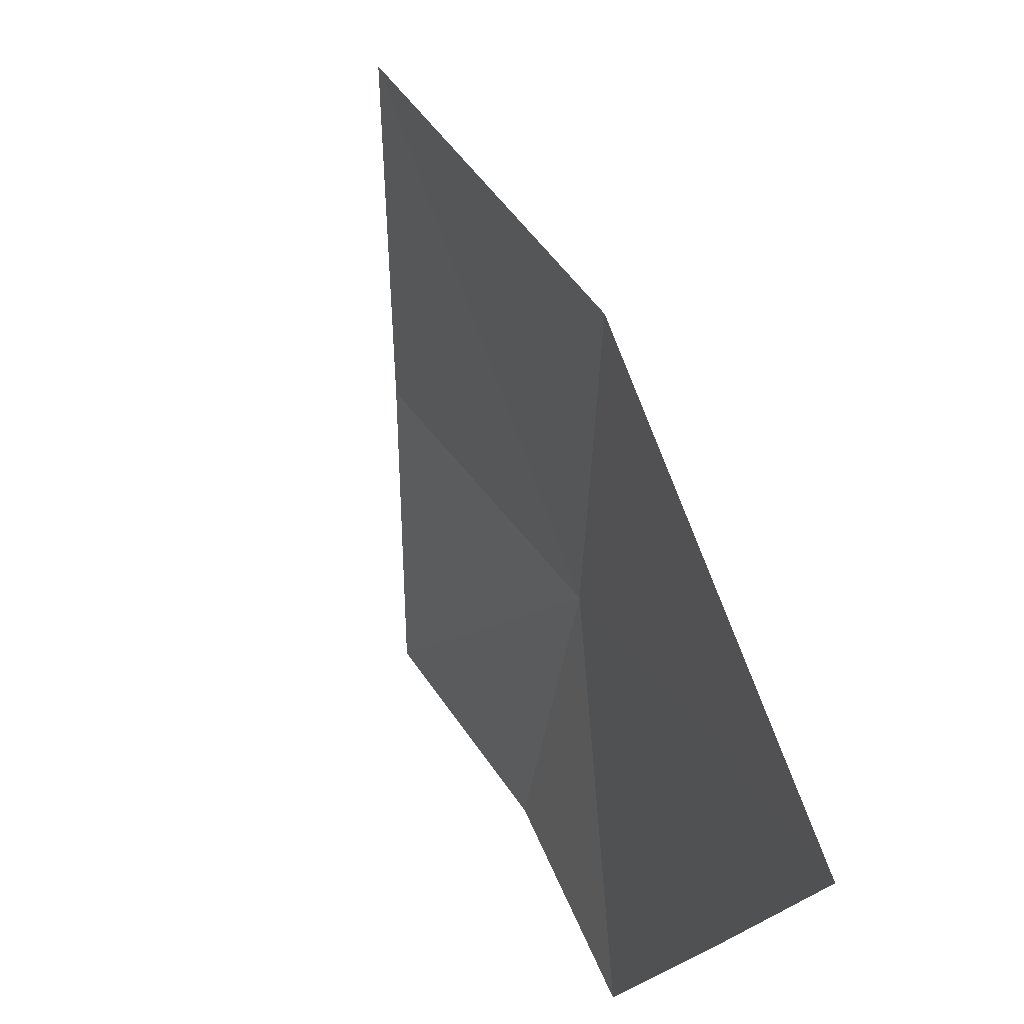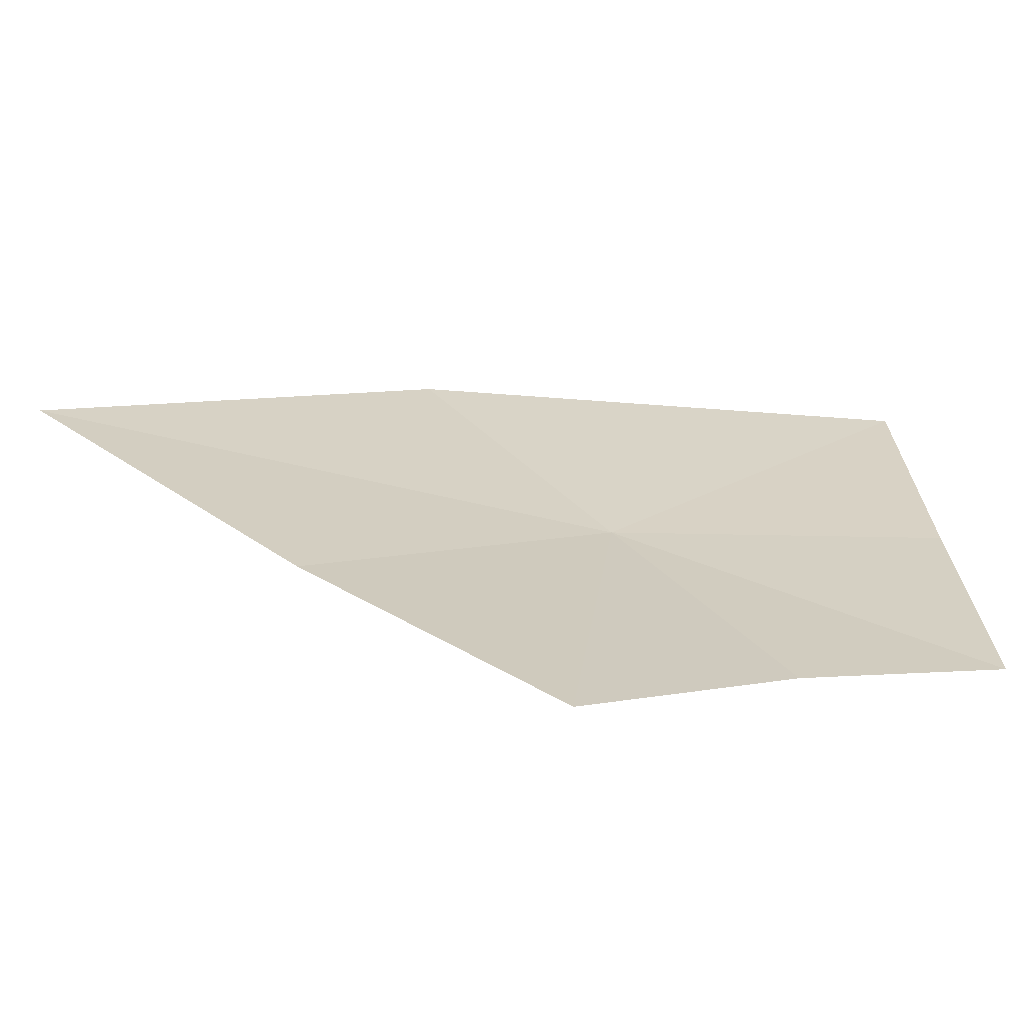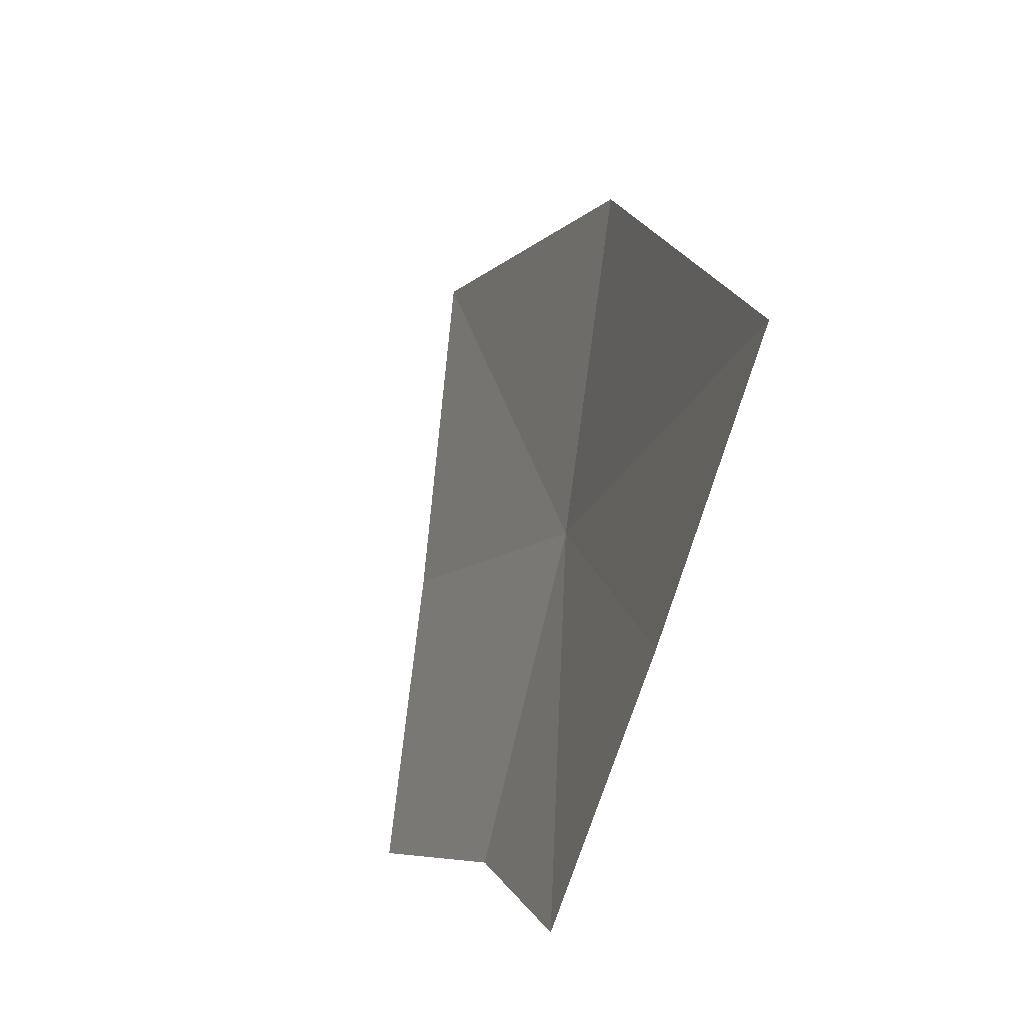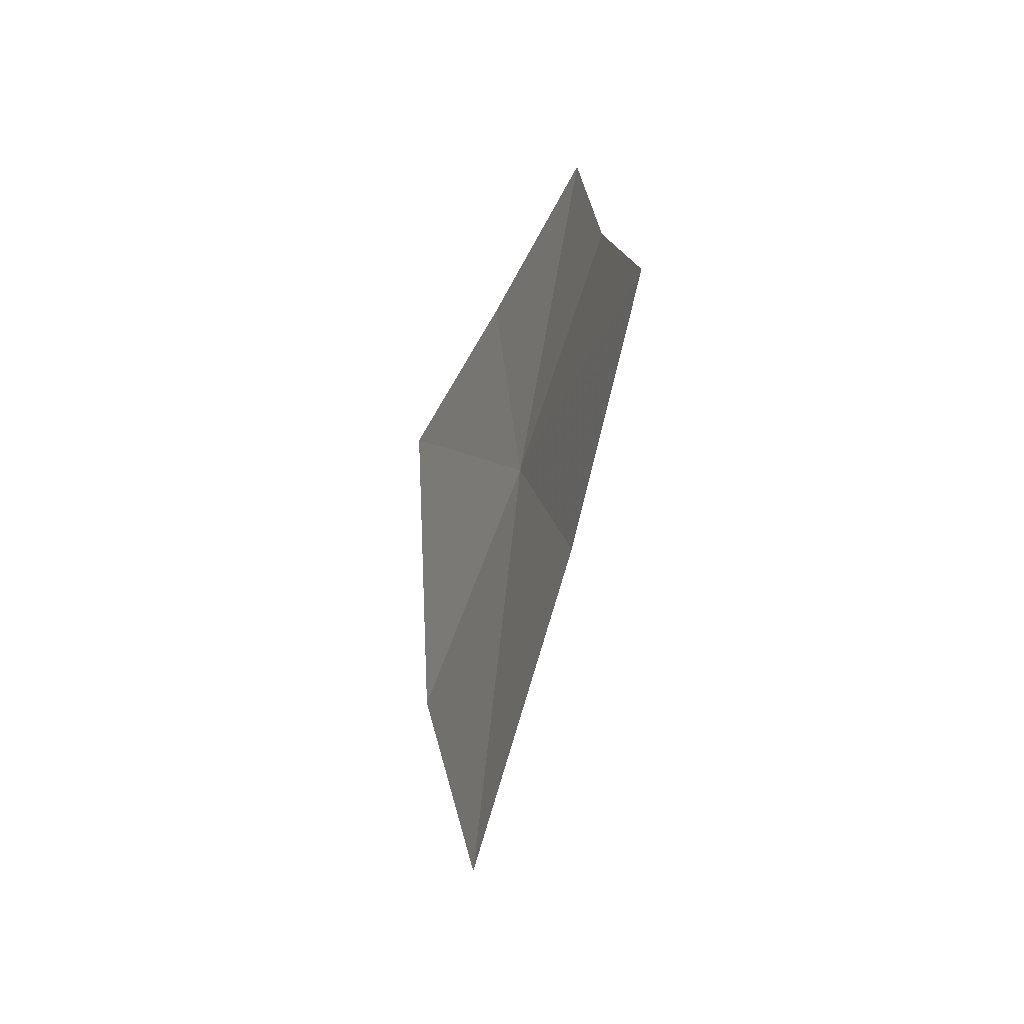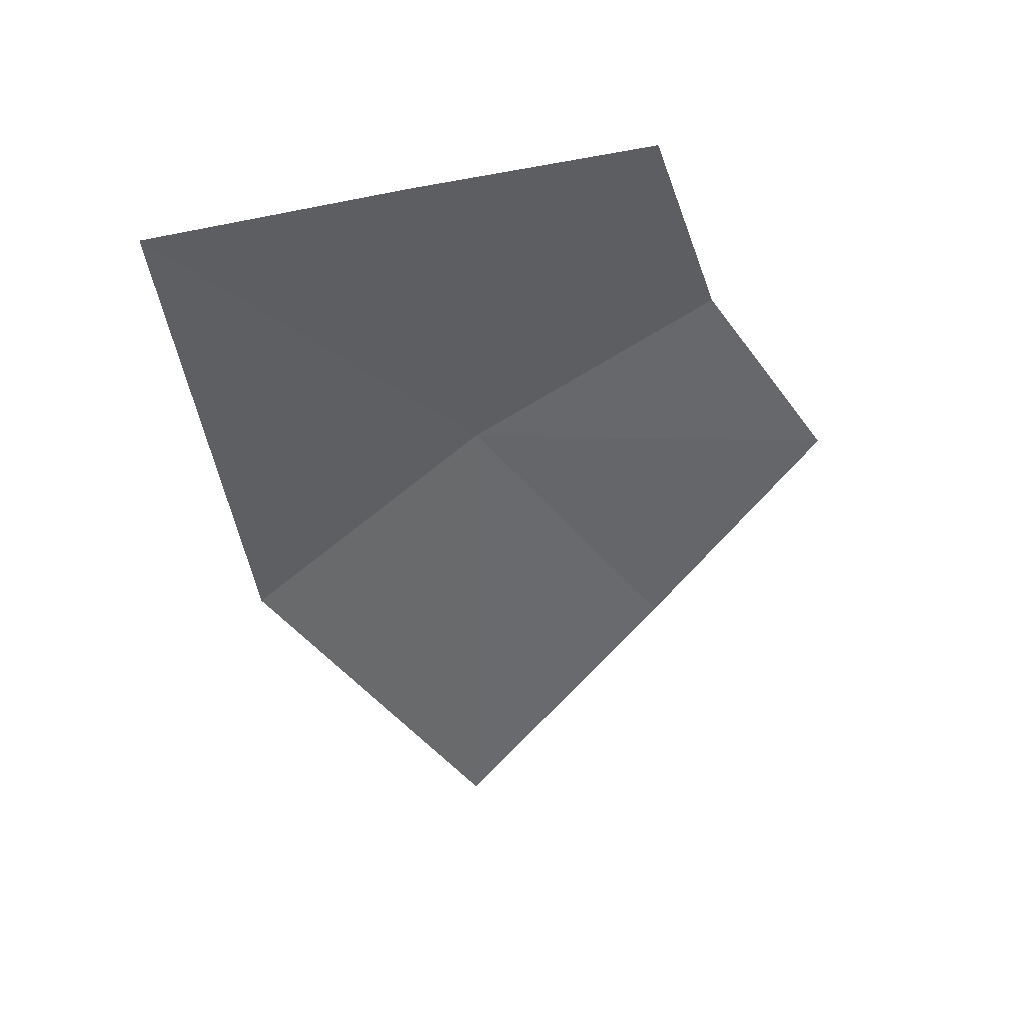
<metadata>
{"format":"obj","ext":"obj","renderer":"f3d","projection":"perspective","resolution":1024,"background":"white","views":[{"elev":75.0,"azim":-16.4,"up":"+Y"},{"elev":-46.2,"azim":-99.5,"up":"+Y"},{"elev":25.3,"azim":-7.9,"up":"+Y"},{"elev":-41.0,"azim":-40.8,"up":"+Z"},{"elev":42.2,"azim":-124.3,"up":"+Z"}]}
</metadata>
<code>
v -201.7 -9.78 103.8
v -202.3 -11.02 103.6
v -202.1 -10.42 102.9
v -201.9 -9.672 102
v -202 -10.61 104.3
v -201.9 -10.39 105
v -201.7 -9.568 105
v -201.4 -8.708 105
v -201.5 -8.942 103.3
f 1 2 3
f 1 3 4
f 1 5 2
f 1 6 5
f 1 7 6
f 1 8 7
f 1 9 8
f 1 4 9

</code>
